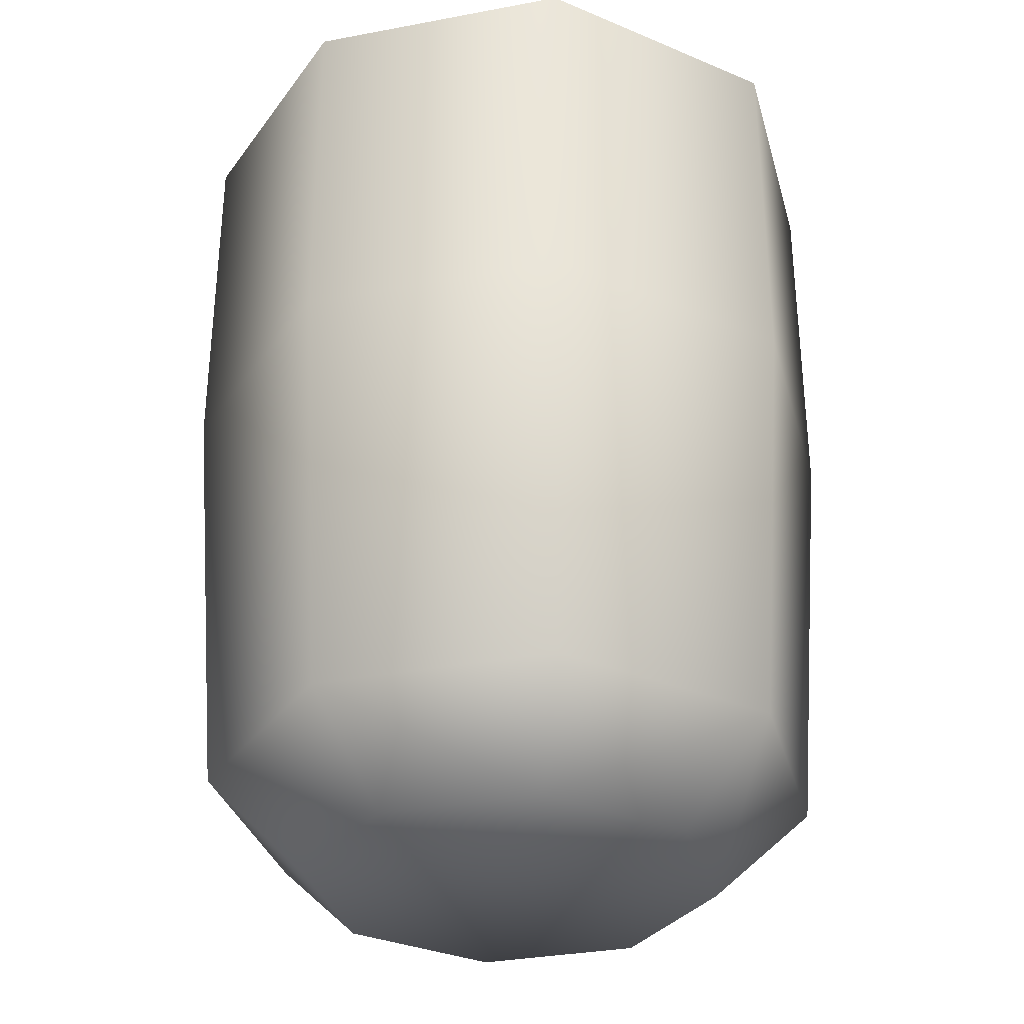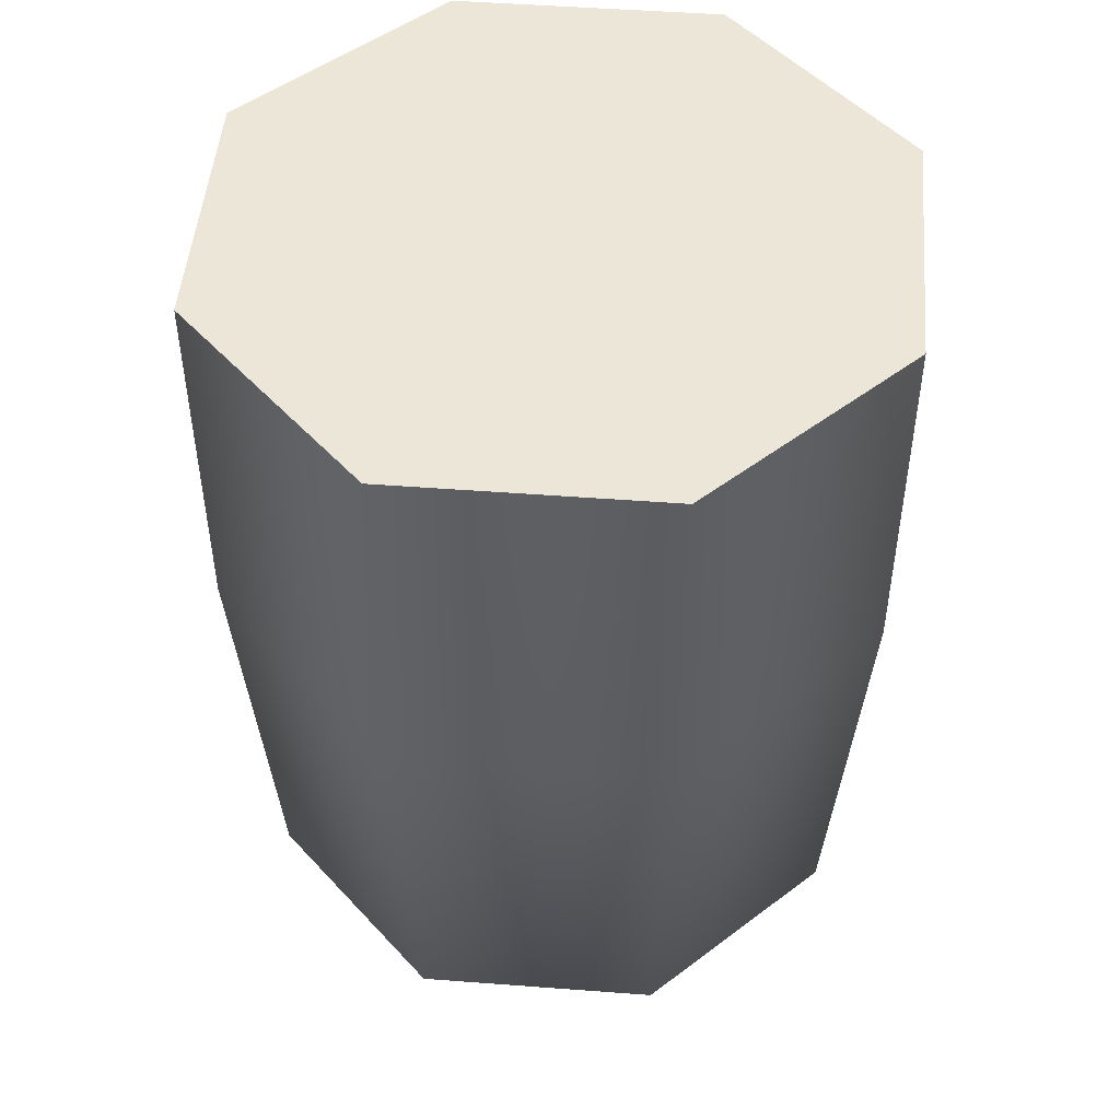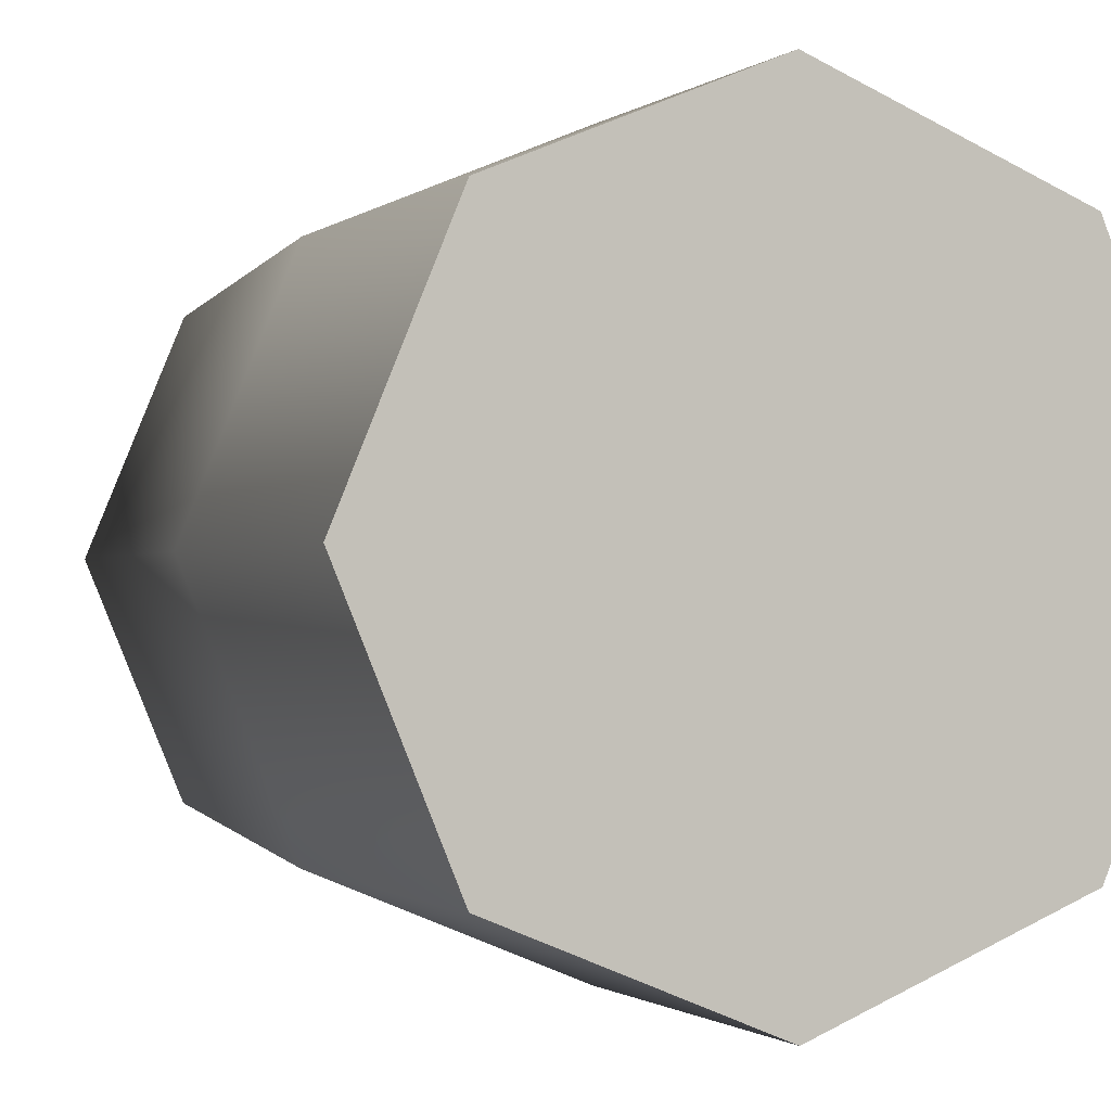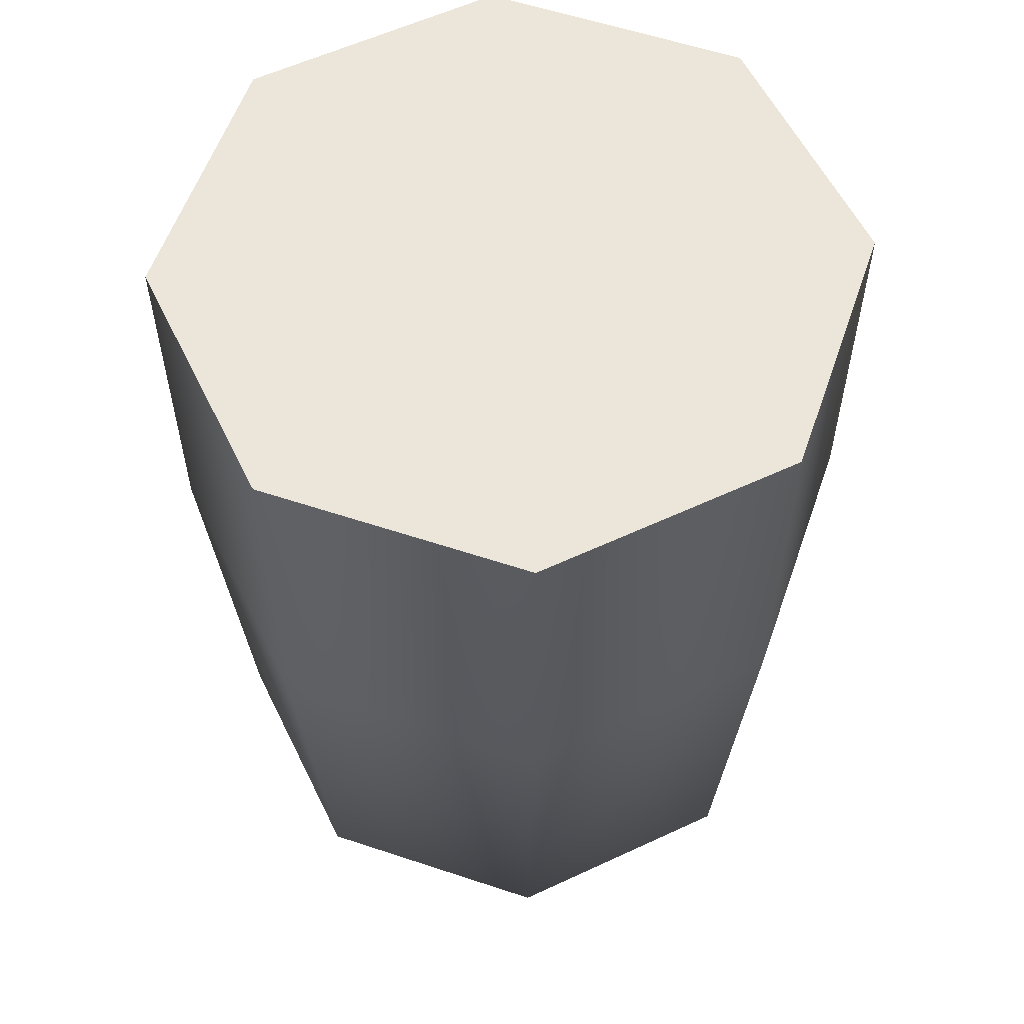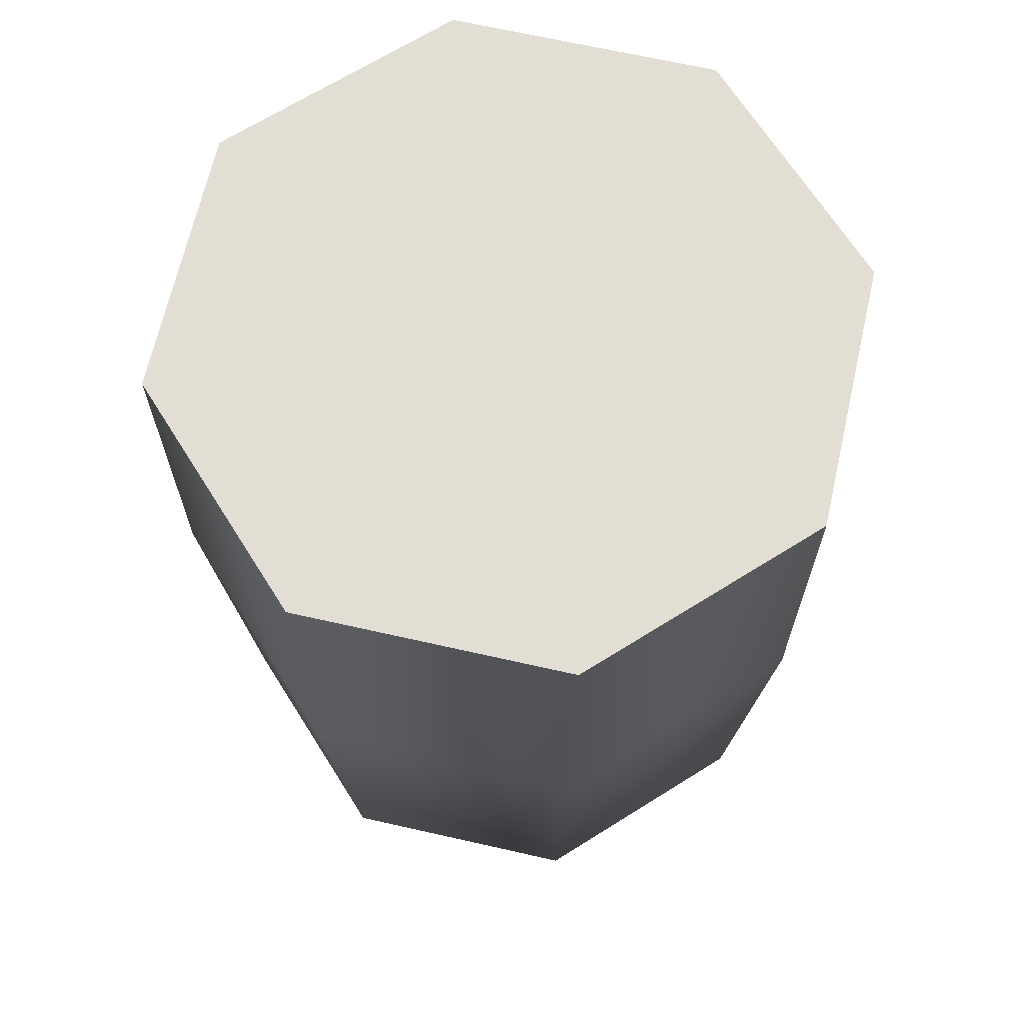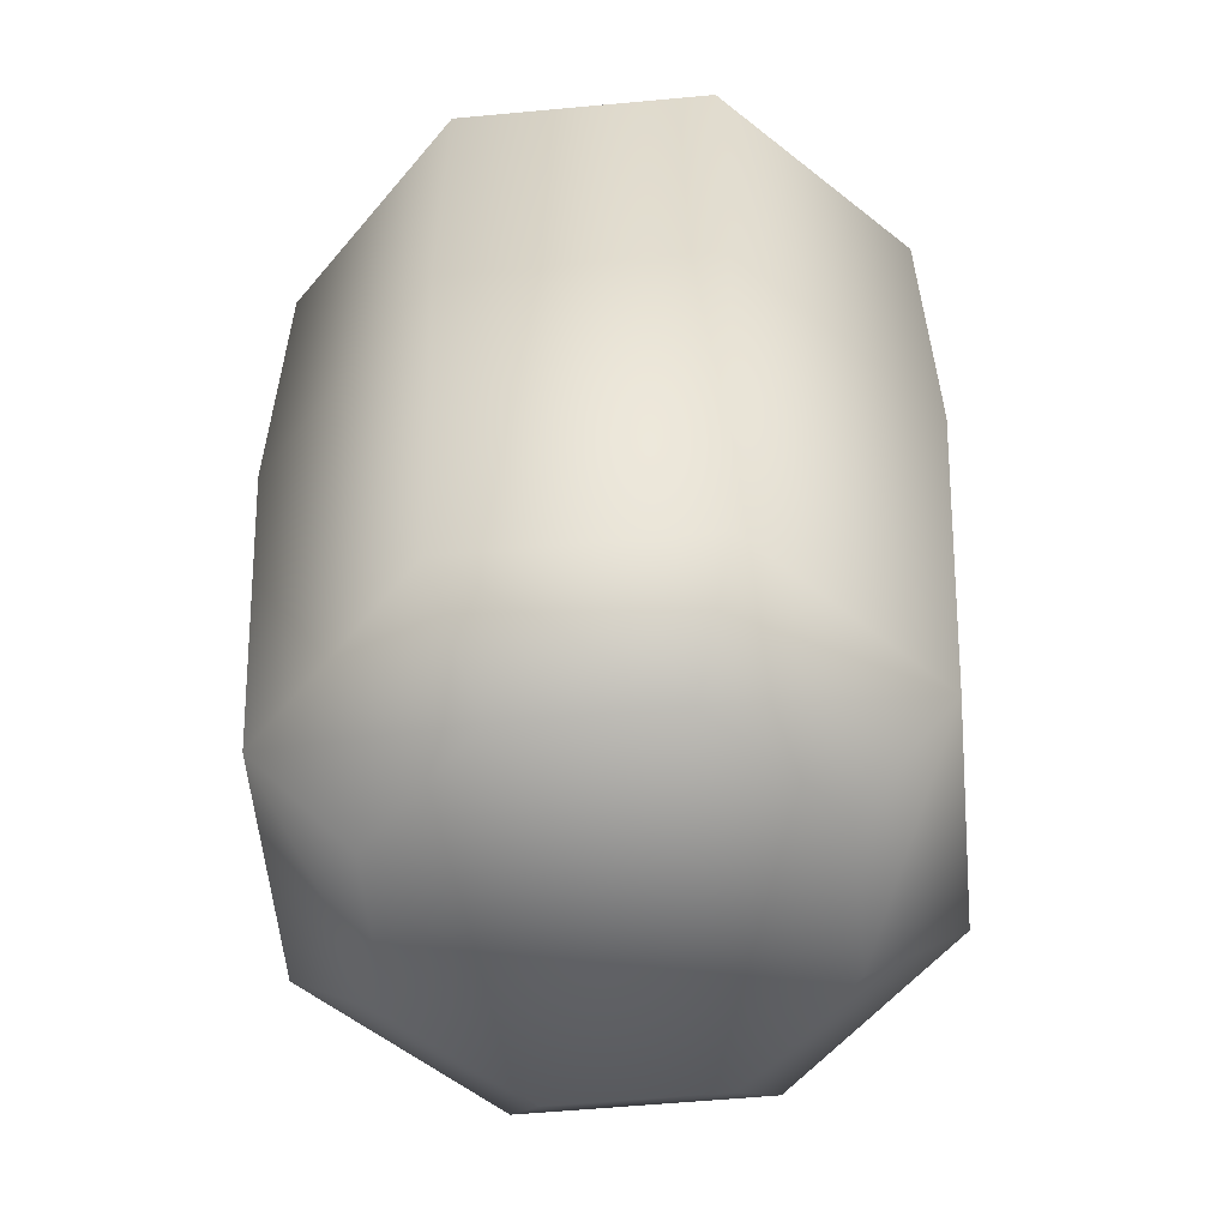
<metadata>
{"format":"obj","ext":"obj","renderer":"f3d","projection":"perspective","resolution":1024,"background":"white","views":[{"elev":-32.7,"azim":82.2,"up":"+Y"},{"elev":48.9,"azim":117.3,"up":"+Y"},{"elev":-0.9,"azim":157.7,"up":"+Z"},{"elev":57.6,"azim":176.6,"up":"+Y"},{"elev":67.3,"azim":-54.7,"up":"+Y"},{"elev":-57.6,"azim":73.0,"up":"+Y"}]}
</metadata>
<code>
o Group_22_17/Group_22/mesh9/mesh9-geometry#mesh9-geometry
v -0.04486 0.4848 0.7681
v -0.04057 0.4783 0.7663
v -0.04486 0.4783 0.7681
v -0.04057 0.4848 0.7663
v -0.04057 0.4708 0.7669
v -0.04664 0.4783 0.7724
v -0.04057 0.4848 0.7784
v -0.03628 0.4783 0.7681
v -0.04443 0.4708 0.7685
v -0.03671 0.4708 0.7685
v -0.04664 0.4848 0.7724
v -0.04486 0.4848 0.7767
v -0.03628 0.4848 0.7681
v -0.04317 0.4691 0.7698
v -0.04057 0.4691 0.7687
v -0.04602 0.4708 0.7724
v -0.04486 0.4783 0.7767
v -0.03628 0.4848 0.7767
v -0.0345 0.4783 0.7724
v -0.04424 0.4691 0.7724
v -0.03797 0.4691 0.7698
v -0.04443 0.4708 0.7762
v -0.04057 0.4783 0.7784
v -0.0345 0.4848 0.7724
v -0.03511 0.4708 0.7724
v -0.04057 0.4691 0.776
v -0.04317 0.4691 0.775
v -0.03689 0.4691 0.7724
v -0.03797 0.4691 0.775
v -0.03628 0.4783 0.7767
v -0.03671 0.4708 0.7762
v -0.04057 0.4708 0.7778
f 1 2 3
f 2 1 4
f 5 3 2
f 6 1 3
f 1 7 4
f 4 8 2
f 3 5 9
f 2 10 5
f 1 6 11
f 9 6 3
f 1 12 7
f 4 7 13
f 8 4 13
f 10 2 8
f 5 14 9
f 10 15 5
f 6 12 11
f 12 1 11
f 6 9 16
f 17 7 12
f 13 7 18
f 13 19 8
f 19 10 8
f 14 5 15
f 20 9 14
f 15 10 21
f 12 6 17
f 9 20 16
f 22 6 16
f 7 17 23
f 23 18 7
f 13 18 24
f 19 13 24
f 10 19 25
f 26 14 15
f 14 27 20
f 10 28 21
f 29 15 21
f 6 22 17
f 20 22 16
f 22 23 17
f 18 23 30
f 18 19 24
f 19 31 25
f 28 10 25
f 27 14 26
f 26 15 29
f 22 20 27
f 29 21 28
f 23 22 32
f 32 30 23
f 19 18 30
f 31 19 30
f 31 28 25
f 32 27 26
f 29 32 26
f 27 32 22
f 28 31 29
f 30 32 31
f 32 29 31
f 3 2 1
f 4 1 2
f 2 3 5
f 3 1 6
f 4 7 1
f 2 8 4
f 9 5 3
f 5 10 2
f 11 6 1
f 3 6 9
f 7 12 1
f 13 7 4
f 13 4 8
f 8 2 10
f 9 14 5
f 5 15 10
f 11 12 6
f 11 1 12
f 16 9 6
f 12 7 17
f 18 7 13
f 8 19 13
f 8 10 19
f 15 5 14
f 14 9 20
f 21 10 15
f 17 6 12
f 16 20 9
f 16 6 22
f 23 17 7
f 7 18 23
f 24 18 13
f 24 13 19
f 25 19 10
f 15 14 26
f 20 27 14
f 21 28 10
f 21 15 29
f 17 22 6
f 16 22 20
f 17 23 22
f 30 23 18
f 24 19 18
f 25 31 19
f 25 10 28
f 26 14 27
f 29 15 26
f 27 20 22
f 28 21 29
f 32 22 23
f 23 30 32
f 30 18 19
f 30 19 31
f 25 28 31
f 26 27 32
f 26 32 29
f 22 32 27
f 29 31 28
f 31 32 30
f 31 29 32

</code>
